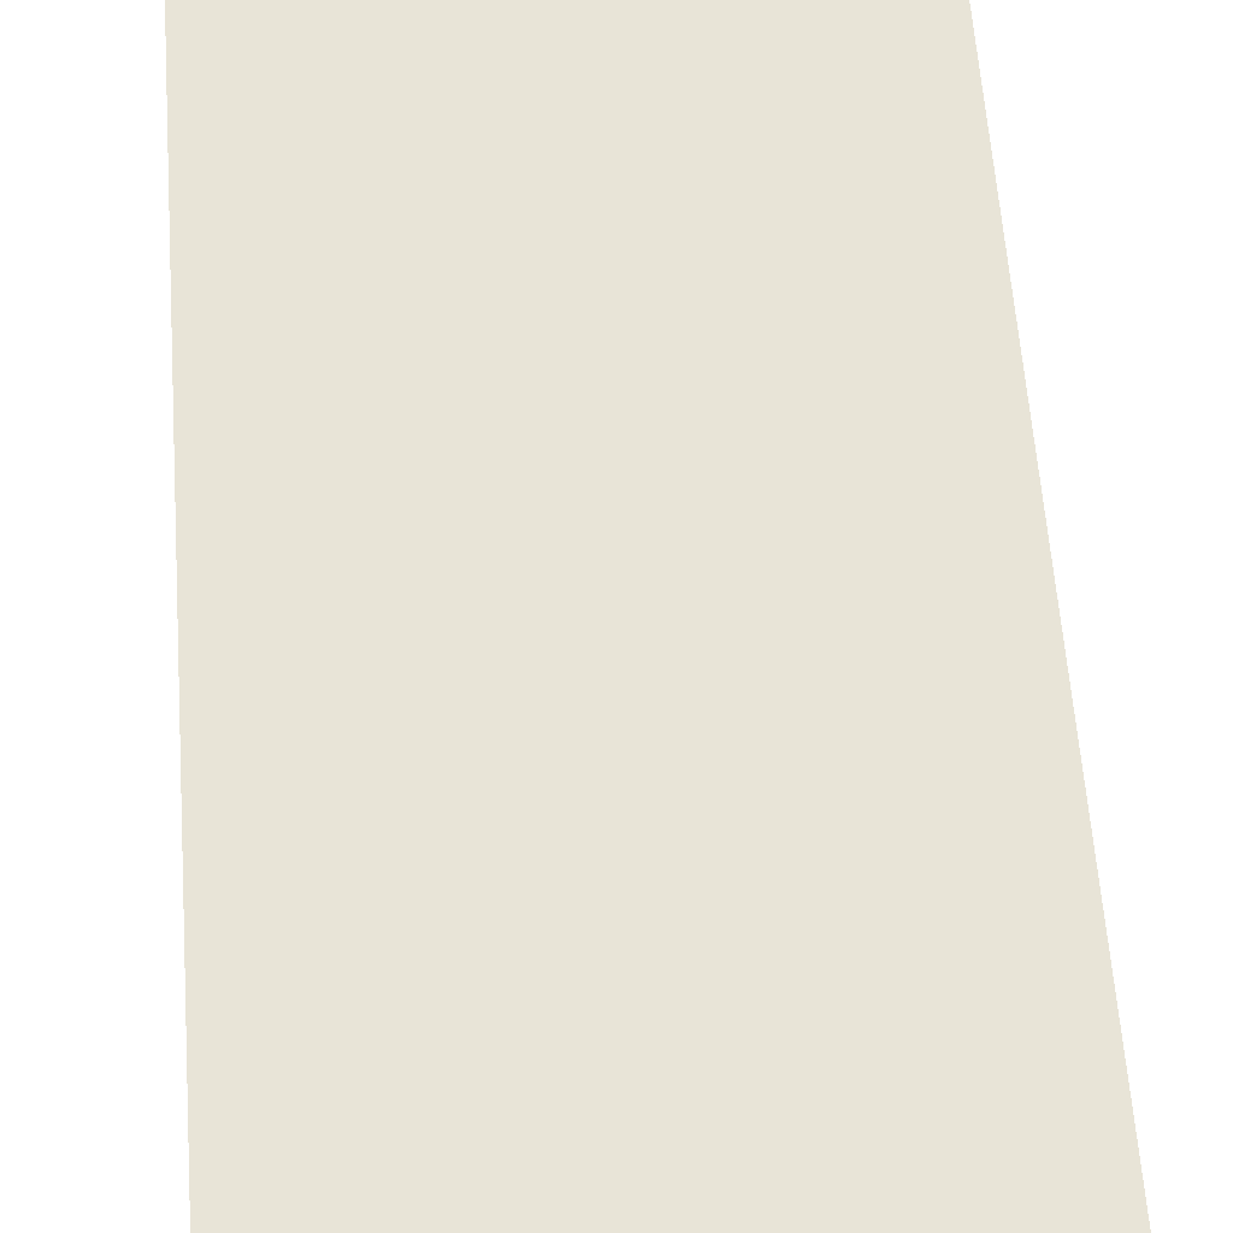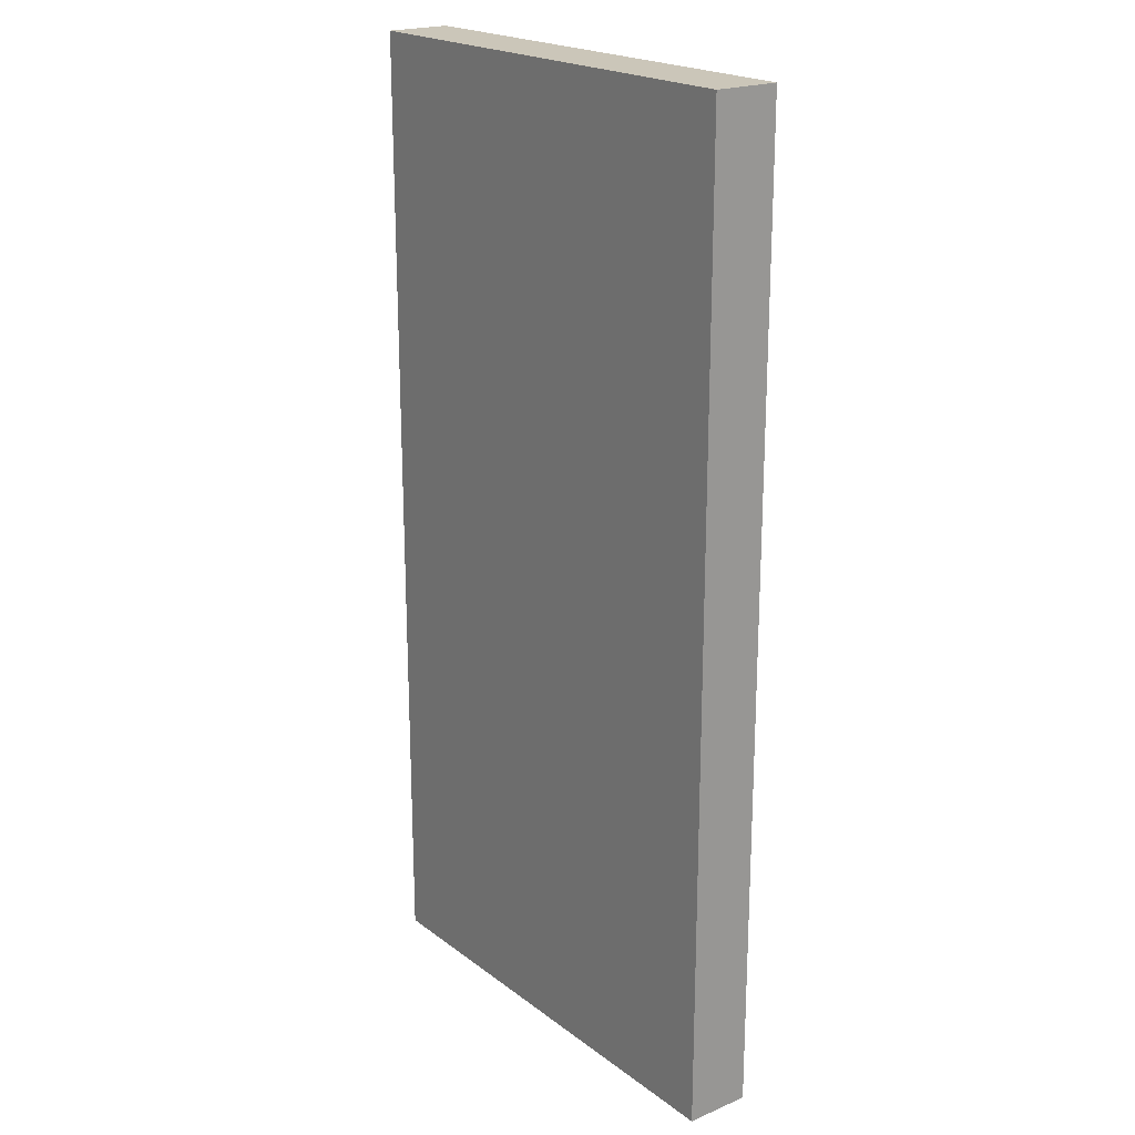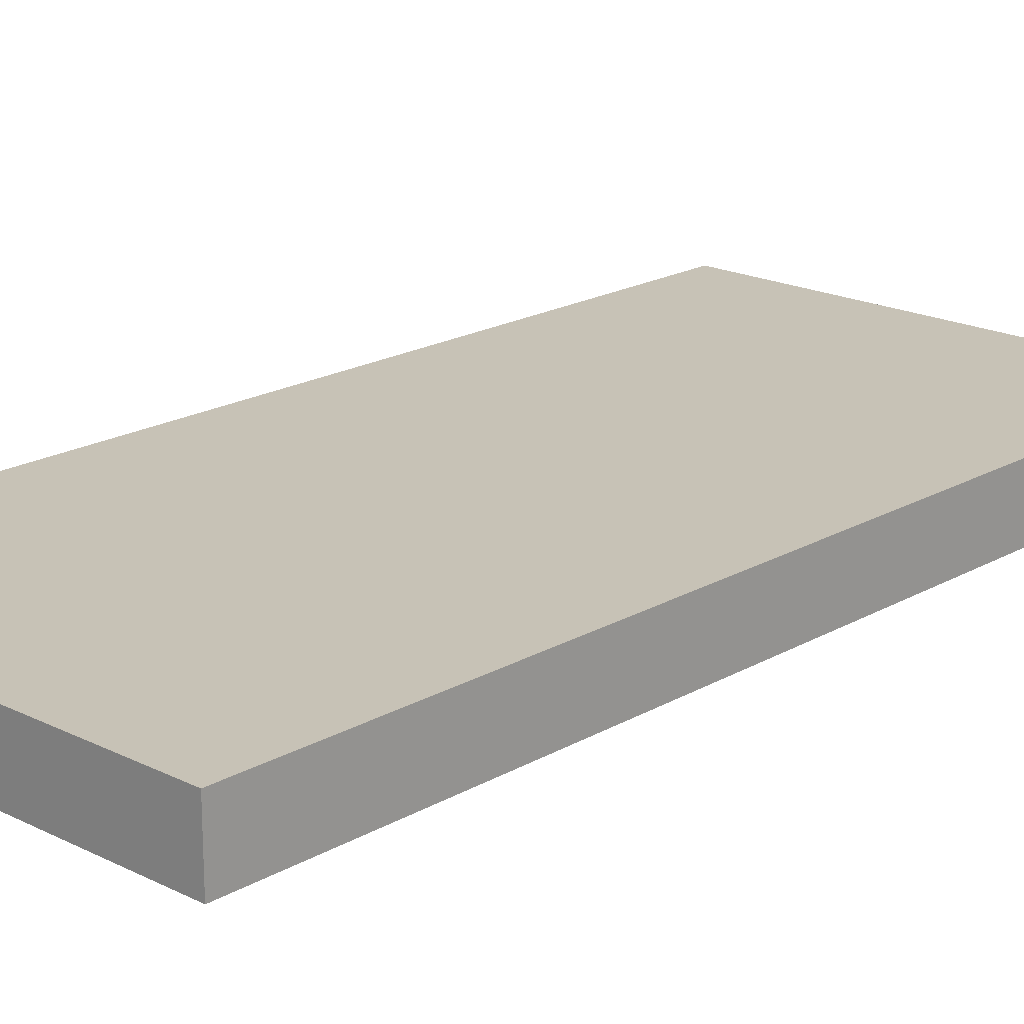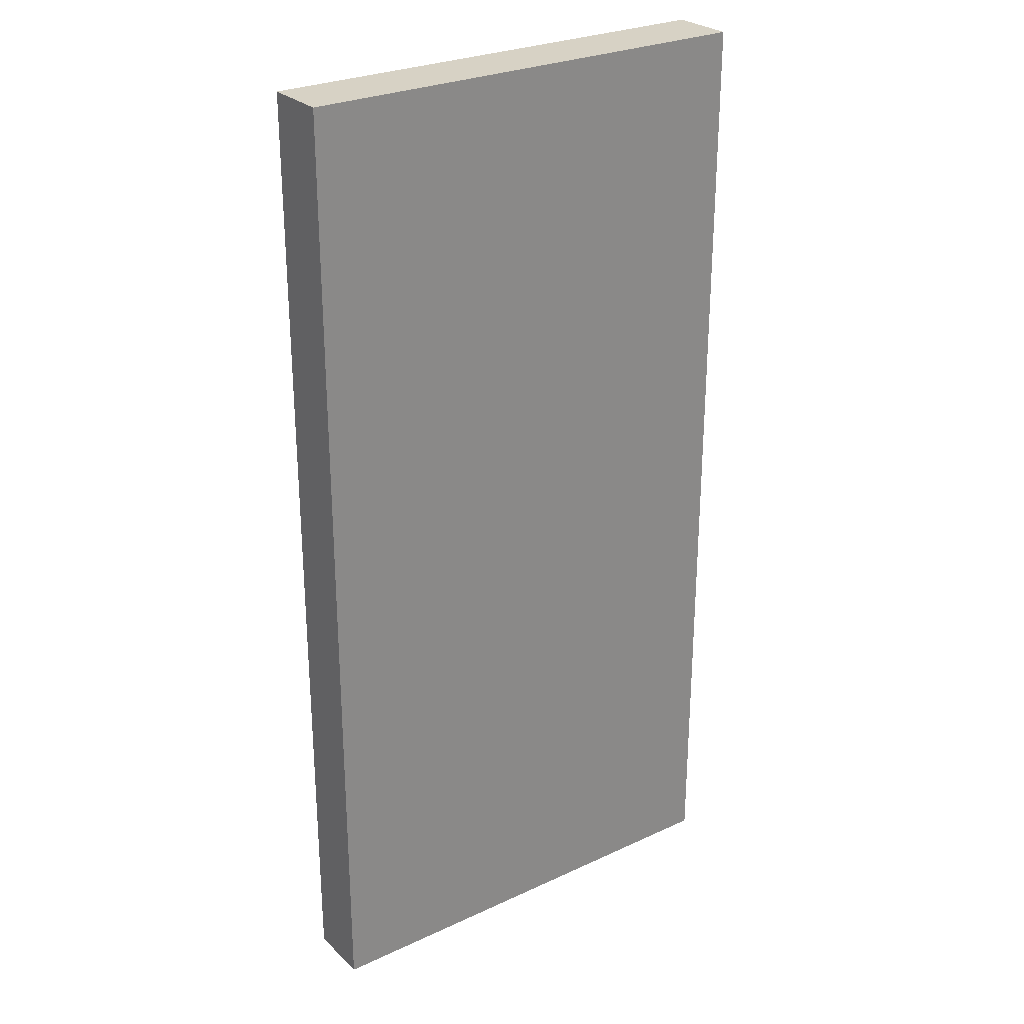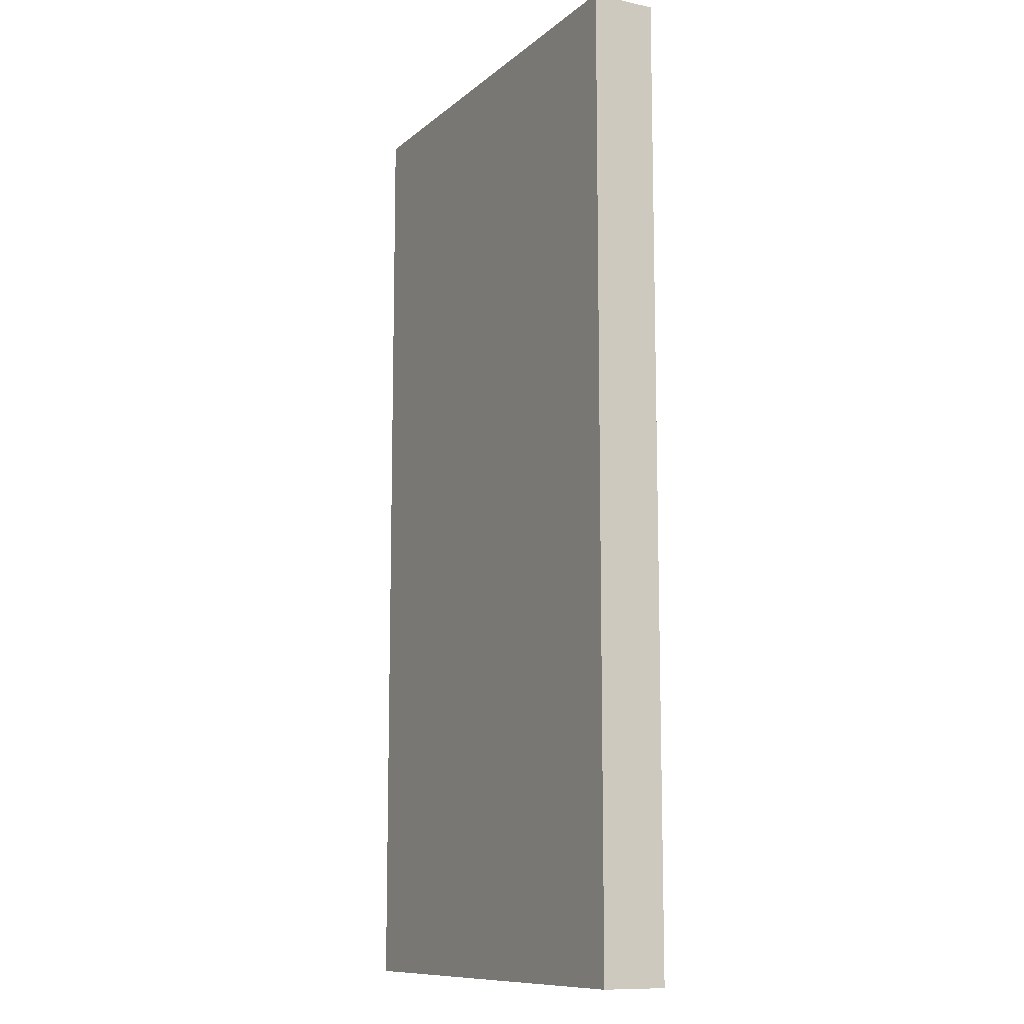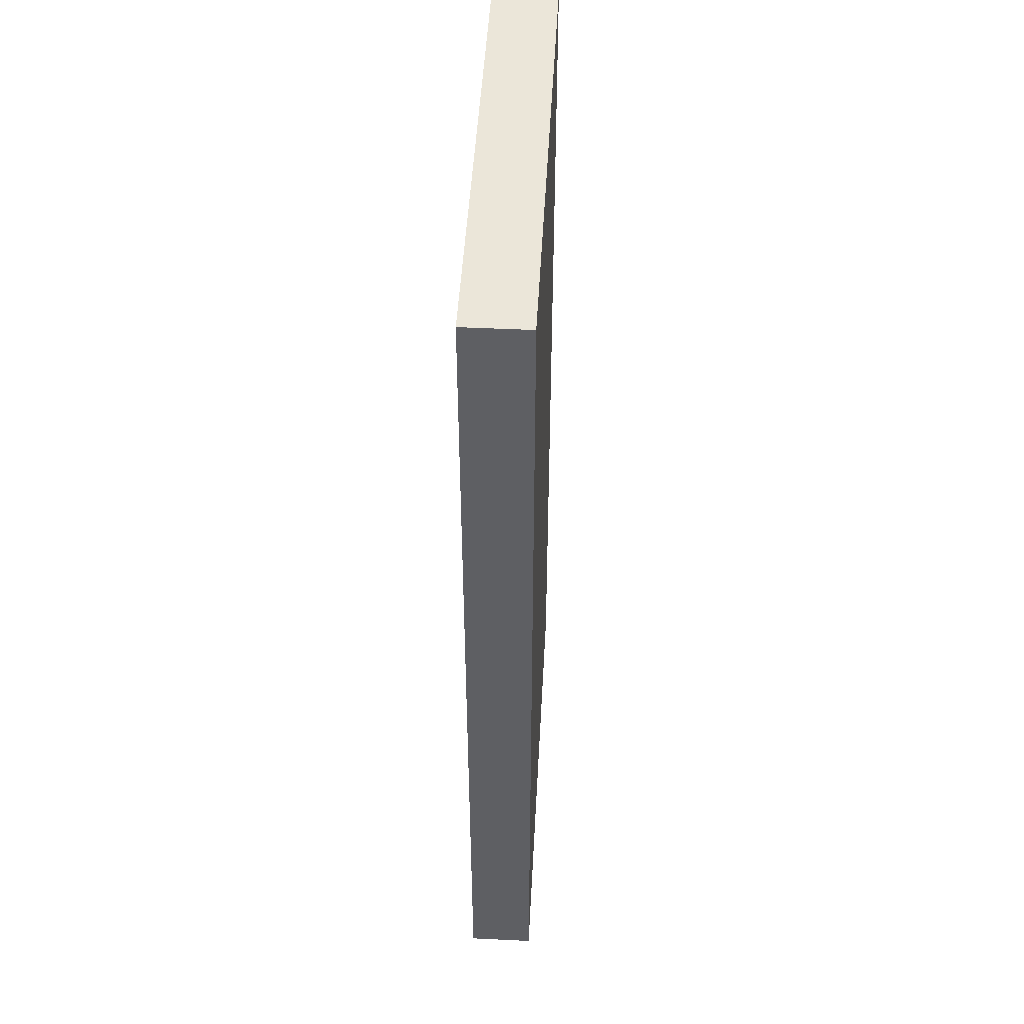
<metadata>
{"format":"obj","ext":"obj","renderer":"f3d","projection":"perspective","resolution":1024,"background":"white","views":[{"elev":61.4,"azim":-4.2,"up":"+Z"},{"elev":20.8,"azim":52.7,"up":"+Y"},{"elev":19.2,"azim":-137.0,"up":"+Z"},{"elev":27.3,"azim":144.5,"up":"+Y"},{"elev":-10.9,"azim":-118.2,"up":"+Y"},{"elev":48.1,"azim":93.1,"up":"+Y"}]}
</metadata>
<code>
v -5 5.491 7.3
v -5 -20 7.3
v -5 -20 9
v -5 5.491 9
v -5 -20 7.3
v 7.5 -20 7.3
v 7.5 -20 9
v -5 -20 9
v -5 -20 9
v 7.5 -20 9
v 7.5 5.491 9
v -5 5.491 9
v -5 5.491 9
v 7.5 5.491 9
v 7.5 5.491 7.3
v -5 5.491 7.3
v -5 5.491 7.3
v 7.5 5.491 7.3
v 7.5 -20 7.3
v -5 -20 7.3
v 7.5 -20 7.3
v 7.5 5.491 7.3
v 7.5 5.491 9
v 7.5 -20 9
g 0add7a5e-e2aa-11ea-ba5c-54bf646e7e1f
f 2 3 1
f 1 3 4
g 0ade16fa-e2aa-11ea-a79b-54bf646e7e1f
f 6 7 5
f 5 7 8
g 0adeb37a-e2aa-11ea-9e0a-54bf646e7e1f
f 10 11 9
f 9 11 12
g 0adf5010-e2aa-11ea-887e-54bf646e7e1f
f 14 15 13
f 13 15 16
g 0adfec9a-e2aa-11ea-8879-54bf646e7e1f
f 18 19 17
f 17 19 20
g 0ae06202-e2aa-11ea-a81d-54bf646e7e1f
f 22 23 21
f 21 23 24

</code>
